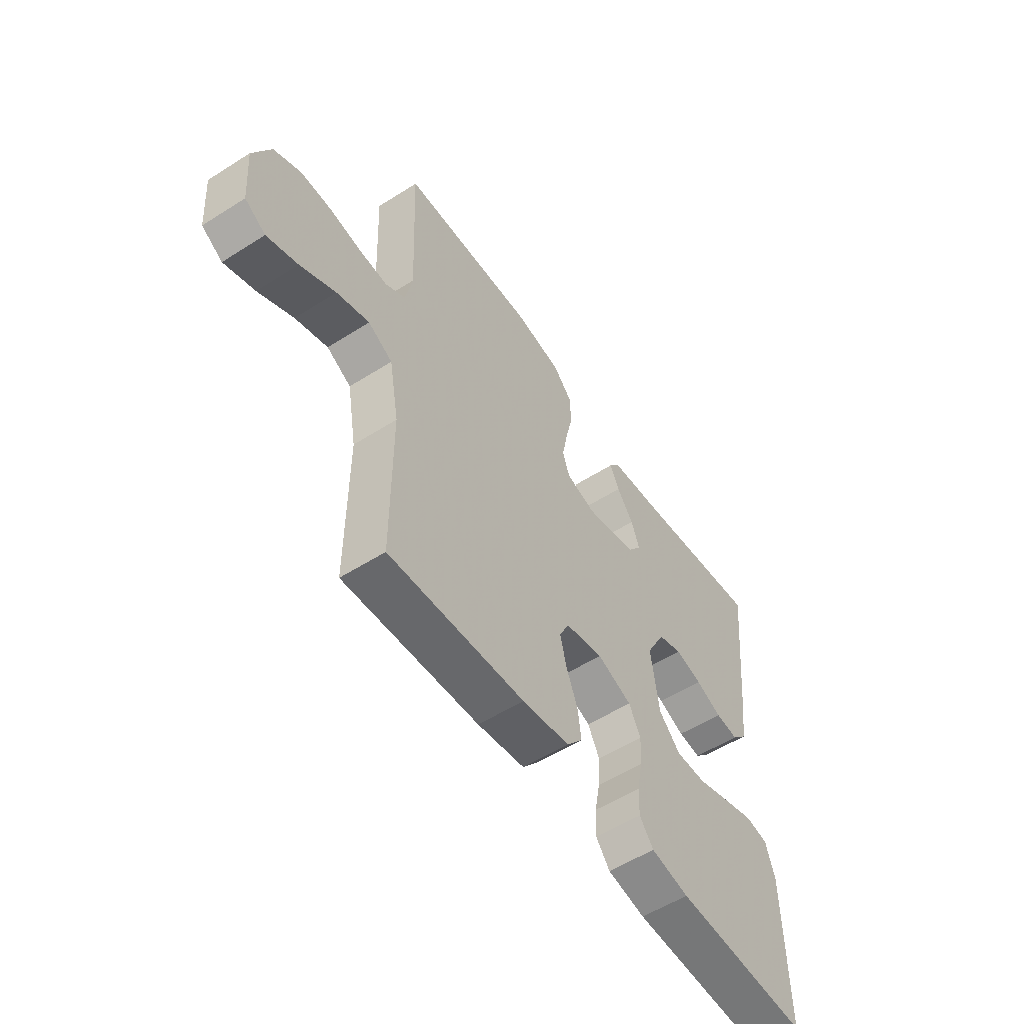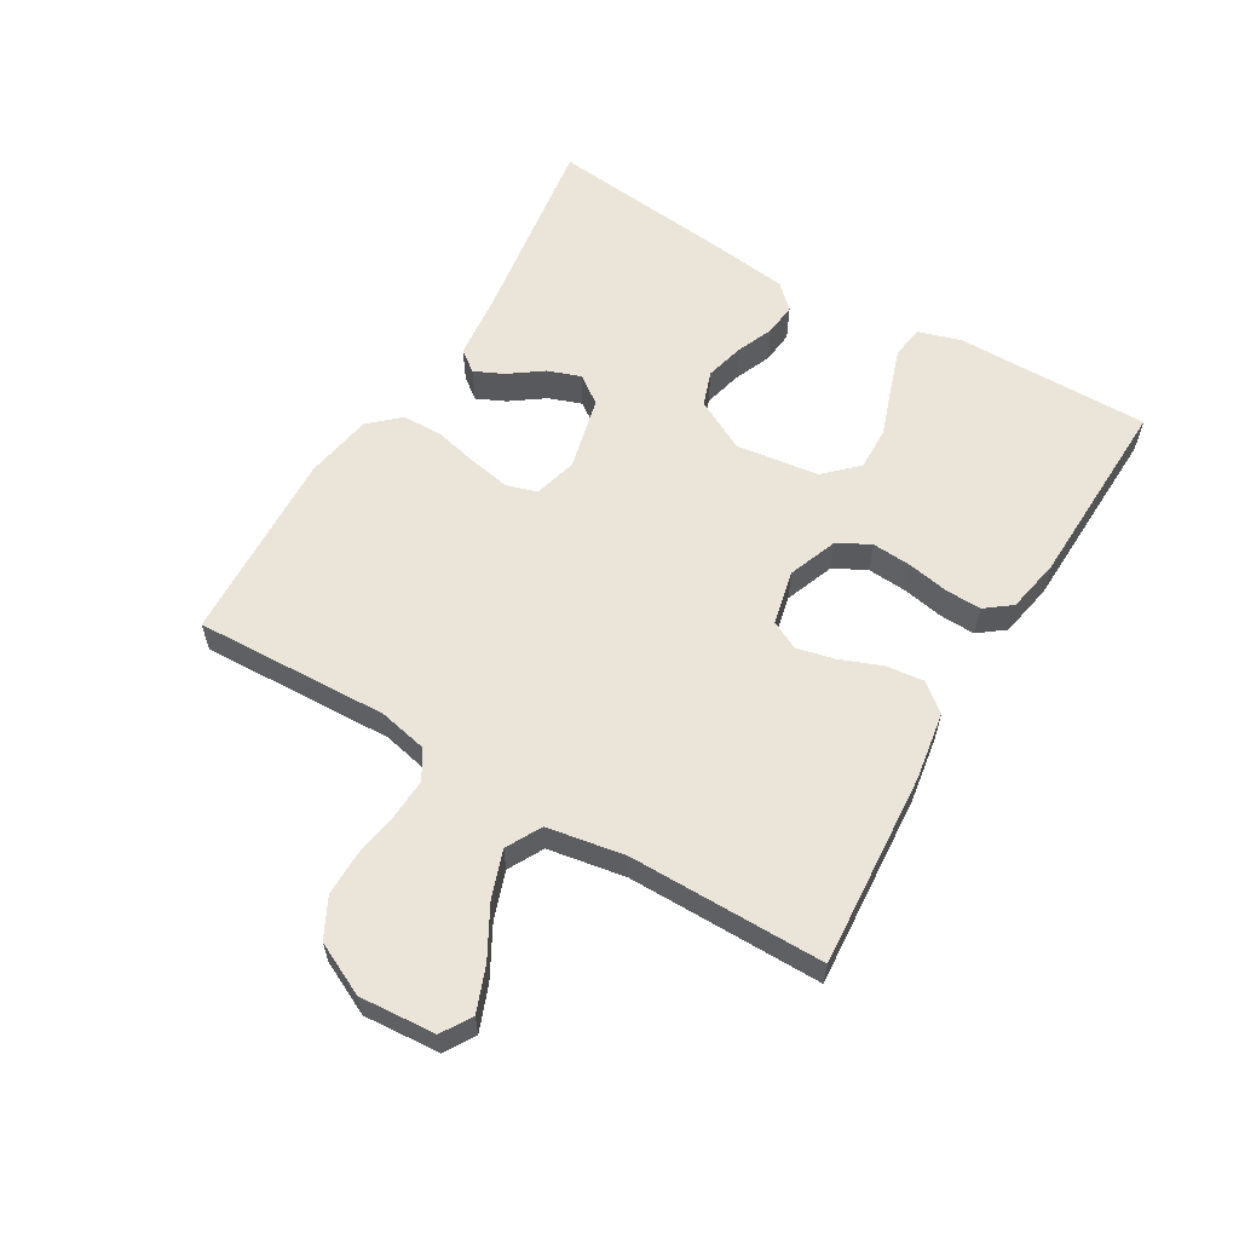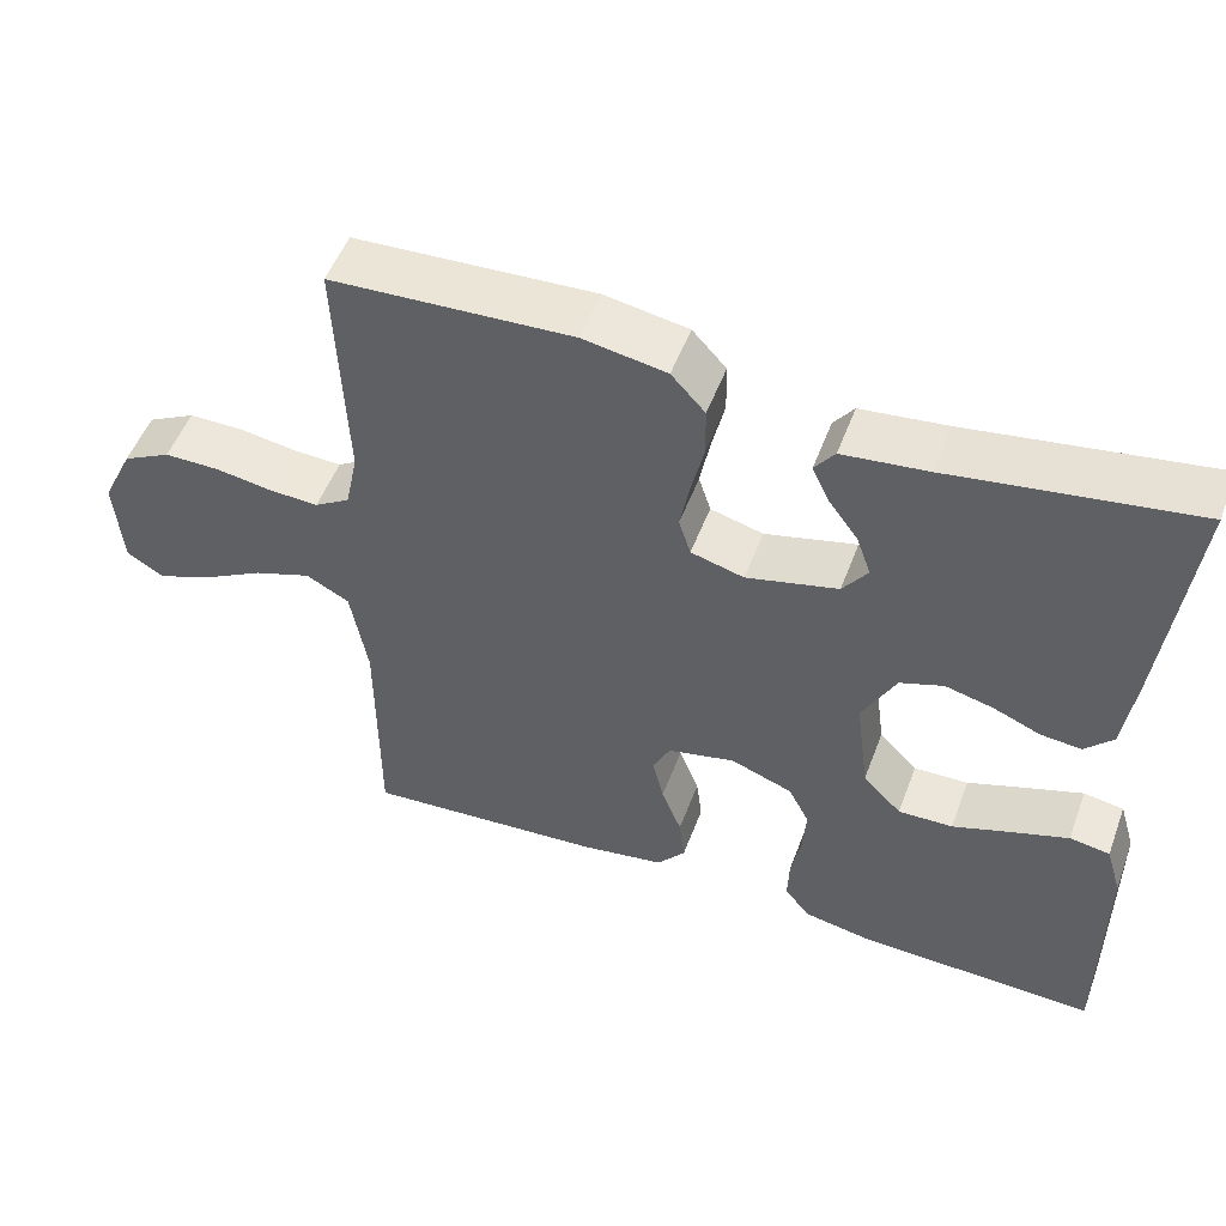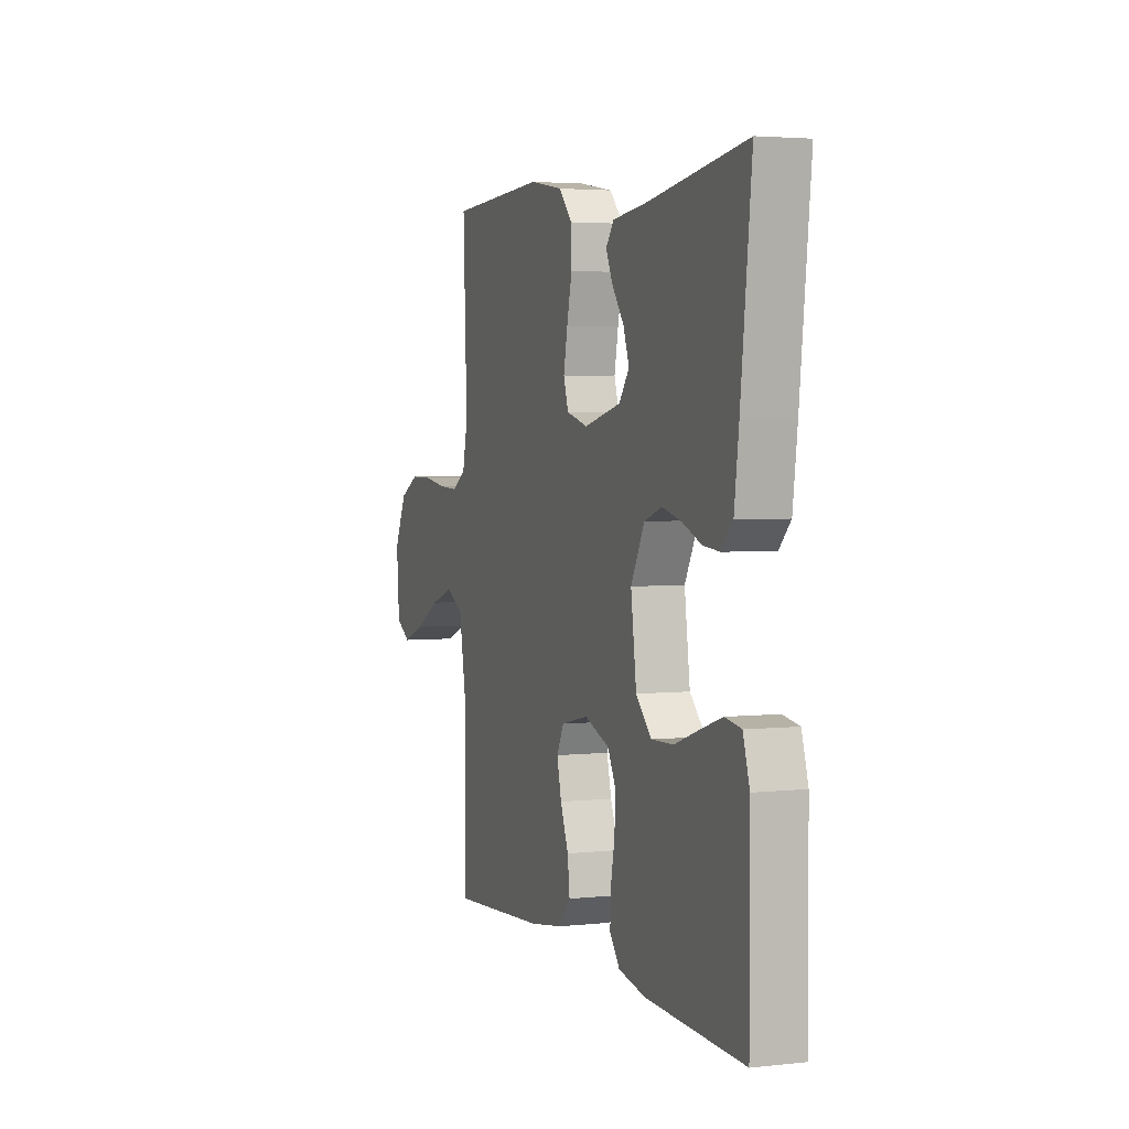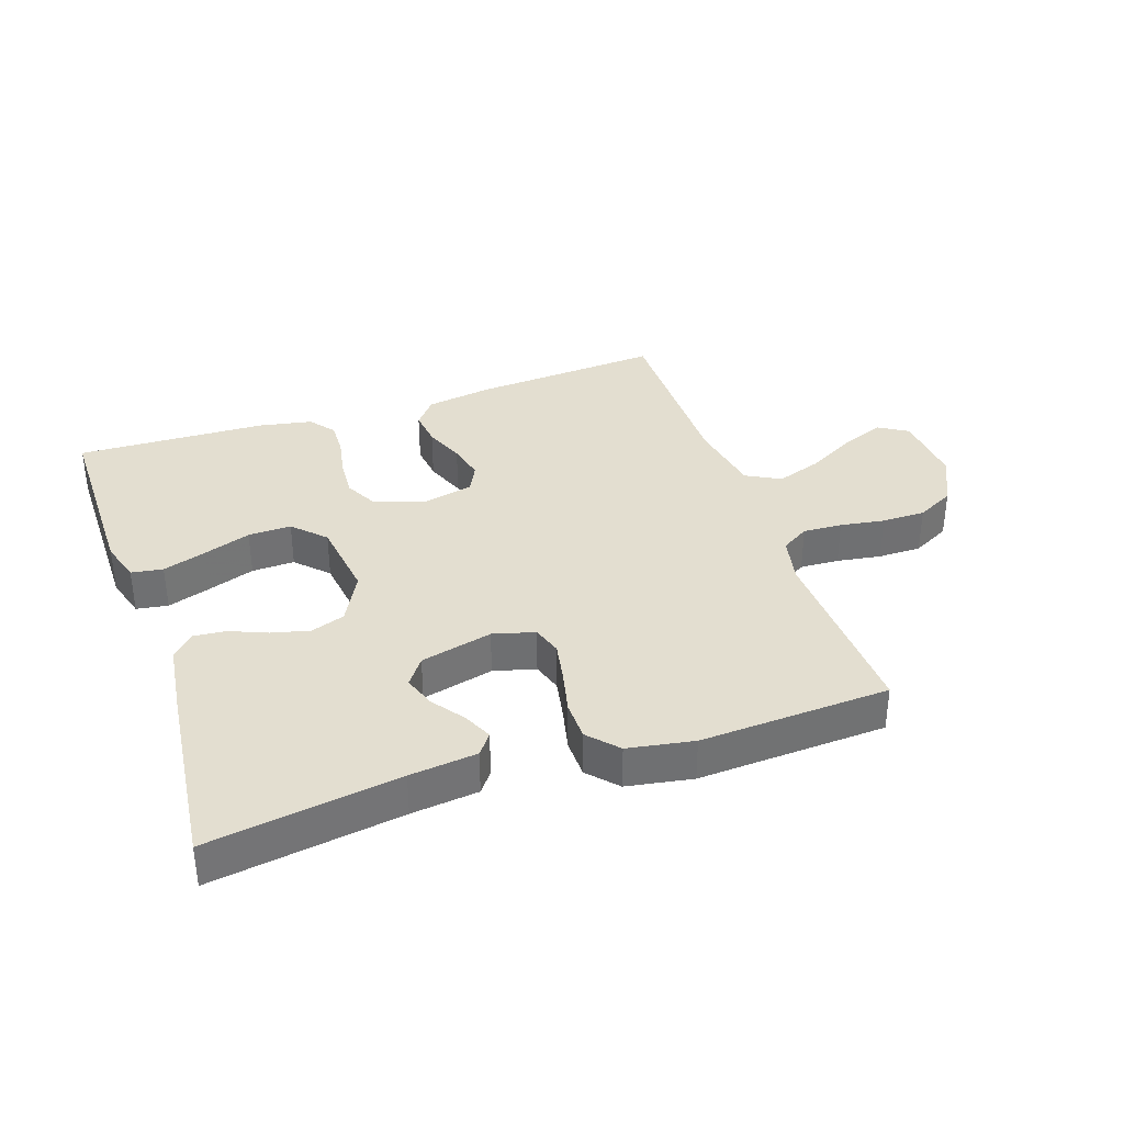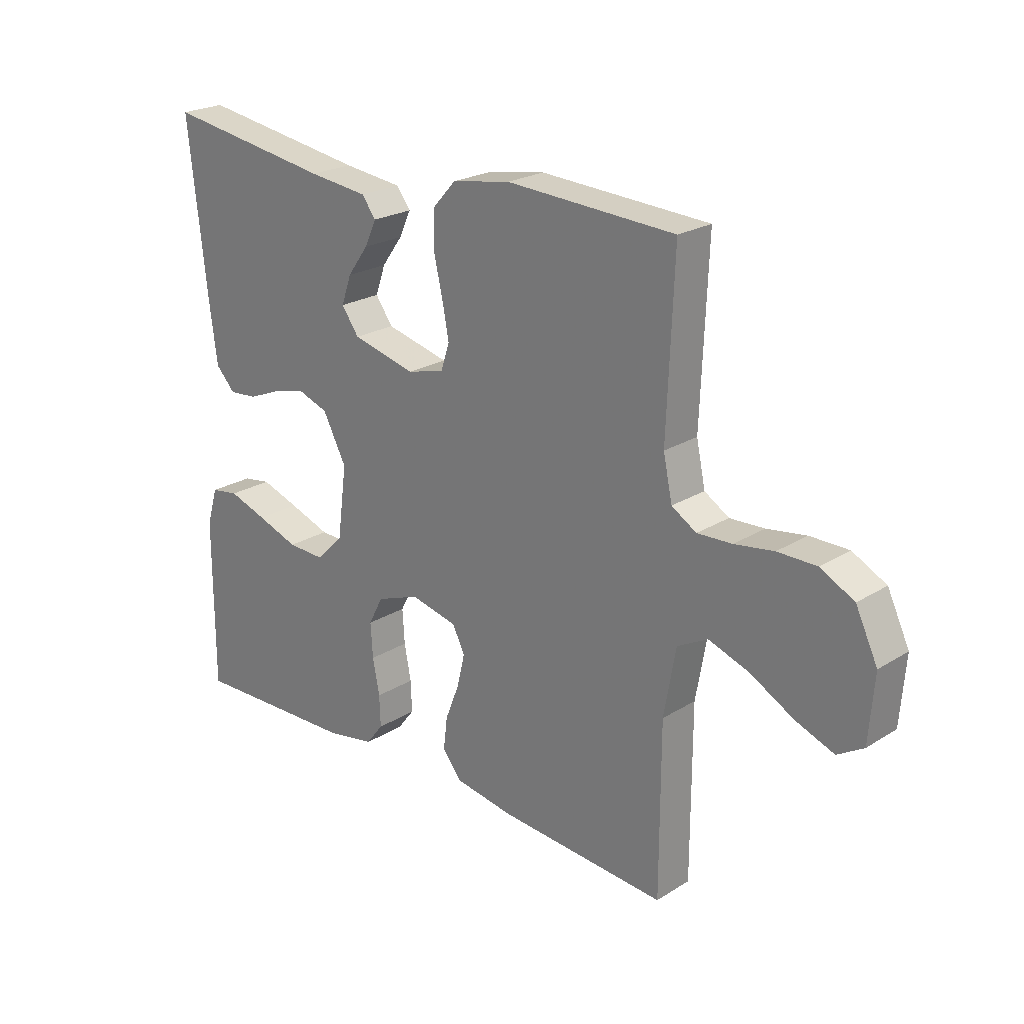
<metadata>
{"format":"obj","ext":"obj","renderer":"f3d","projection":"perspective","resolution":1024,"background":"white","views":[{"elev":-55.5,"azim":123.8,"up":"+Z"},{"elev":59.5,"azim":120.7,"up":"+Y"},{"elev":51.8,"azim":-159.7,"up":"+Z"},{"elev":3.4,"azim":-110.2,"up":"+Z"},{"elev":35.7,"azim":-18.8,"up":"+Y"},{"elev":23.1,"azim":43.7,"up":"+Z"}]}
</metadata>
<code>
v -0.5 0.07 0.5
v -0.2 0.07 0.455
v -0.094 0.07 0.443
v -0.069 0.07 0.41
v -0.09 0.07 0.365
v -0.127 0.07 0.314
v -0.145 0.07 0.263
v -0.114 0.07 0.22
v 0 0.07 0.192
v 0.066 0.07 0.21
v 0.081 0.07 0.257
v 0.069 0.07 0.32
v 0.053 0.07 0.389
v 0.054 0.07 0.451
v 0.096 0.07 0.497
v 0.2 0.07 0.515
v 0.5 0.07 0.5
v 0.488 0.07 0.2
v 0.504 0.07 0.125
v 0.548 0.07 0.098
v 0.61 0.07 0.101
v 0.68 0.07 0.112
v 0.749 0.07 0.112
v 0.809 0.07 0.081
v 0.848 0.07 0
v 0.839 0.07 -0.117
v 0.793 0.07 -0.145
v 0.725 0.07 -0.119
v 0.647 0.07 -0.076
v 0.575 0.07 -0.051
v 0.521 0.07 -0.08
v 0.5 0.07 -0.2
v 0.5 0.07 -0.5
v 0.2 0.07 -0.479
v 0.095 0.07 -0.462
v 0.06 0.07 -0.419
v 0.067 0.07 -0.361
v 0.092 0.07 -0.297
v 0.106 0.07 -0.238
v 0.084 0.07 -0.194
v 0 0.07 -0.175
v -0.077 0.07 -0.204
v -0.103 0.07 -0.254
v -0.099 0.07 -0.315
v -0.087 0.07 -0.378
v -0.085 0.07 -0.434
v -0.116 0.07 -0.474
v -0.2 0.07 -0.49
v -0.5 0.07 -0.5
v -0.499 0.07 -0.2
v -0.479 0.07 -0.134
v -0.429 0.07 -0.126
v -0.36 0.07 -0.149
v -0.286 0.07 -0.175
v -0.218 0.07 -0.177
v -0.17 0.07 -0.128
v -0.153 0.07 0
v -0.195 0.07 0.08
v -0.249 0.07 0.099
v -0.309 0.07 0.084
v -0.367 0.07 0.06
v -0.418 0.07 0.055
v -0.453 0.07 0.092
v -0.467 0.07 0.2
v -0.5 0 0.5
v -0.2 0 0.455
v -0.094 0 0.443
v -0.069 0 0.41
v -0.09 0 0.365
v -0.127 0 0.314
v -0.145 0 0.263
v -0.114 0 0.22
v 0 0 0.192
v 0.066 0 0.21
v 0.081 0 0.257
v 0.069 0 0.32
v 0.053 0 0.389
v 0.054 0 0.451
v 0.096 0 0.497
v 0.2 0 0.515
v 0.5 0 0.5
v 0.488 0 0.2
v 0.504 0 0.125
v 0.548 0 0.098
v 0.61 0 0.101
v 0.68 0 0.112
v 0.749 0 0.112
v 0.809 0 0.081
v 0.848 0 0
v 0.839 0 -0.117
v 0.793 0 -0.145
v 0.725 0 -0.119
v 0.647 0 -0.076
v 0.575 0 -0.051
v 0.521 0 -0.08
v 0.5 0 -0.2
v 0.5 0 -0.5
v 0.2 0 -0.479
v 0.095 0 -0.462
v 0.06 0 -0.419
v 0.067 0 -0.361
v 0.092 0 -0.297
v 0.106 0 -0.238
v 0.084 0 -0.194
v 0 0 -0.175
v -0.077 0 -0.204
v -0.103 0 -0.254
v -0.099 0 -0.315
v -0.087 0 -0.378
v -0.085 0 -0.434
v -0.116 0 -0.474
v -0.2 0 -0.49
v -0.5 0 -0.5
v -0.499 0 -0.2
v -0.479 0 -0.134
v -0.429 0 -0.126
v -0.36 0 -0.149
v -0.286 0 -0.175
v -0.218 0 -0.177
v -0.17 0 -0.128
v -0.153 0 0
v -0.195 0 0.08
v -0.249 0 0.099
v -0.309 0 0.084
v -0.367 0 0.06
v -0.418 0 0.055
v -0.453 0 0.092
v -0.467 0 0.2
f 63 64 1 2
f 60 61 62 63
f 59 60 63 2
f 58 59 2
f 57 58 2
f 51 52 53 54
f 49 50 51 54
f 49 54 55
f 48 49 55 56
f 44 45 46 47
f 43 44 47 48
f 35 36 37 38
f 35 38 39
f 32 33 34 35
f 31 32 35 39
f 30 31 39 40
f 26 27 28 29
f 26 29 30
f 25 26 30
f 24 25 30
f 21 22 23 24
f 20 21 24 30
f 19 20 30 40
f 15 16 17 18
f 12 13 14 15
f 11 12 15 18
f 10 11 18 19
f 3 4 5 6
f 3 6 7
f 2 3 7
f 57 2 7
f 43 48 56 57
f 42 43 57 7
f 41 42 7 8
f 40 41 8 9
f 9 10 19 40
f 66 65 128 127
f 127 126 125 124
f 66 127 124 123
f 66 123 122
f 66 122 121
f 118 117 116 115
f 118 115 114 113
f 119 118 113
f 120 119 113 112
f 111 110 109 108
f 112 111 108 107
f 102 101 100 99
f 103 102 99
f 99 98 97 96
f 103 99 96 95
f 104 103 95 94
f 93 92 91 90
f 94 93 90
f 94 90 89
f 94 89 88
f 88 87 86 85
f 94 88 85 84
f 104 94 84 83
f 82 81 80 79
f 79 78 77 76
f 82 79 76 75
f 83 82 75 74
f 70 69 68 67
f 71 70 67
f 71 67 66
f 71 66 121
f 121 120 112 107
f 71 121 107 106
f 72 71 106 105
f 73 72 105 104
f 104 83 74 73
f 1 65 66 2
f 2 66 67 3
f 3 67 68 4
f 4 68 69 5
f 5 69 70 6
f 6 70 71 7
f 7 71 72 8
f 8 72 73 9
f 9 73 74 10
f 10 74 75 11
f 11 75 76 12
f 12 76 77 13
f 13 77 78 14
f 14 78 79 15
f 15 79 80 16
f 16 80 81 17
f 17 81 82 18
f 18 82 83 19
f 19 83 84 20
f 20 84 85 21
f 21 85 86 22
f 22 86 87 23
f 23 87 88 24
f 24 88 89 25
f 25 89 90 26
f 26 90 91 27
f 27 91 92 28
f 28 92 93 29
f 29 93 94 30
f 30 94 95 31
f 31 95 96 32
f 32 96 97 33
f 33 97 98 34
f 34 98 99 35
f 35 99 100 36
f 36 100 101 37
f 37 101 102 38
f 38 102 103 39
f 39 103 104 40
f 40 104 105 41
f 41 105 106 42
f 42 106 107 43
f 43 107 108 44
f 44 108 109 45
f 45 109 110 46
f 46 110 111 47
f 47 111 112 48
f 48 112 113 49
f 49 113 114 50
f 50 114 115 51
f 51 115 116 52
f 52 116 117 53
f 53 117 118 54
f 54 118 119 55
f 55 119 120 56
f 56 120 121 57
f 57 121 122 58
f 58 122 123 59
f 59 123 124 60
f 60 124 125 61
f 61 125 126 62
f 62 126 127 63
f 63 127 128 64
f 64 128 65 1

</code>
